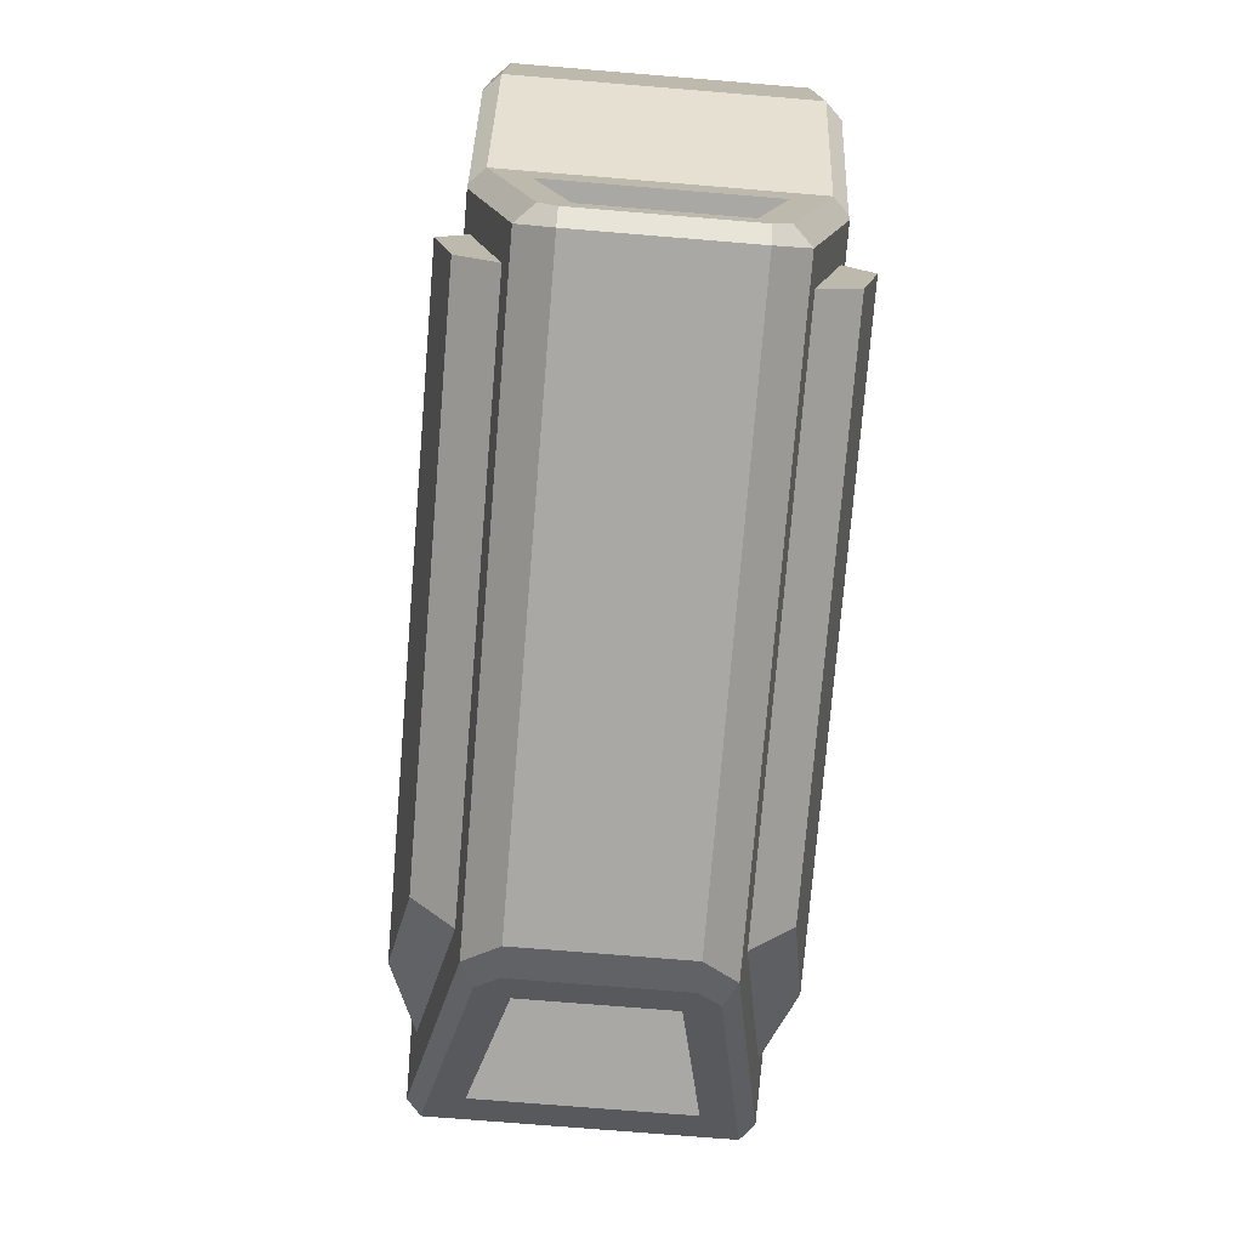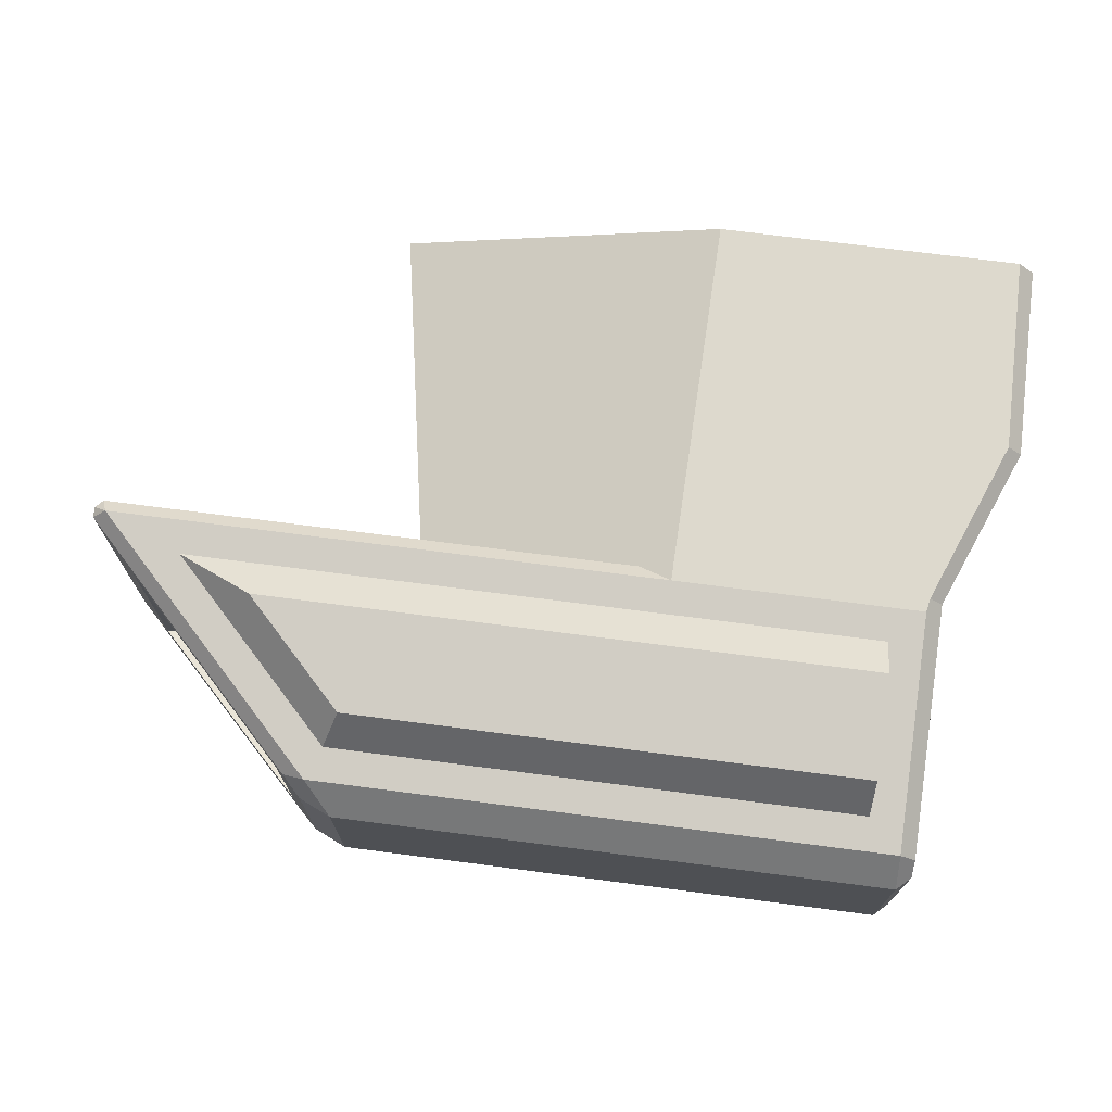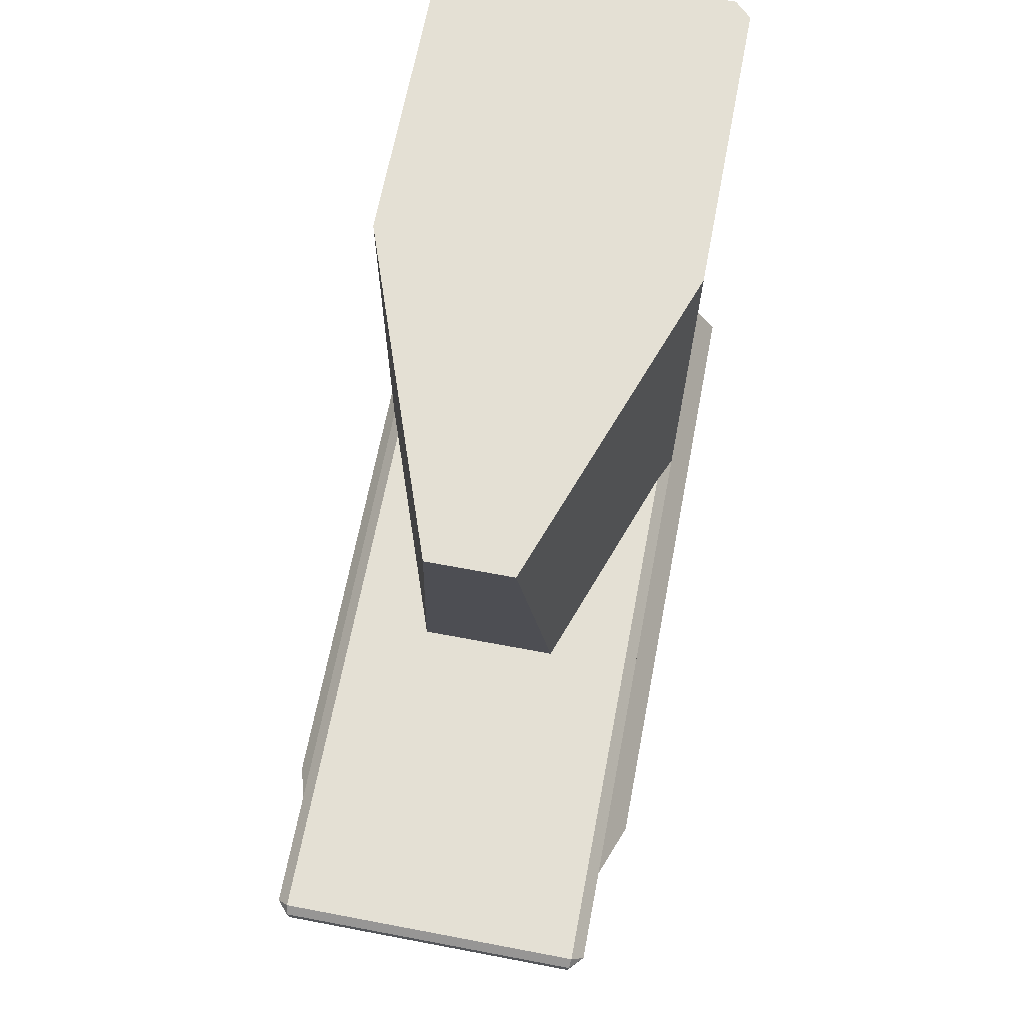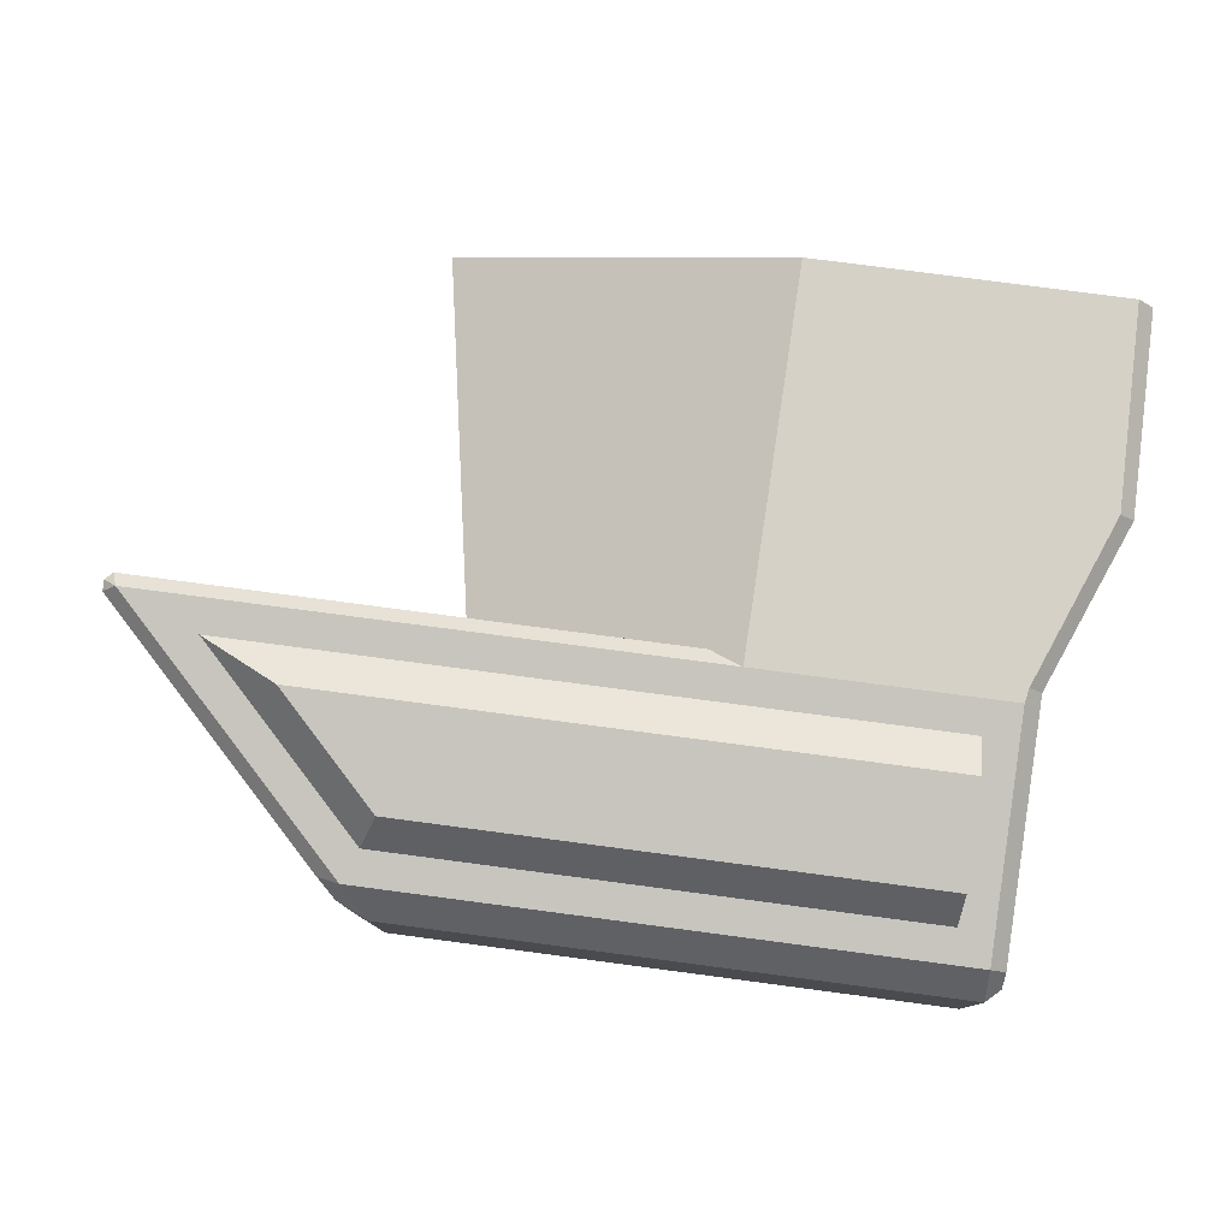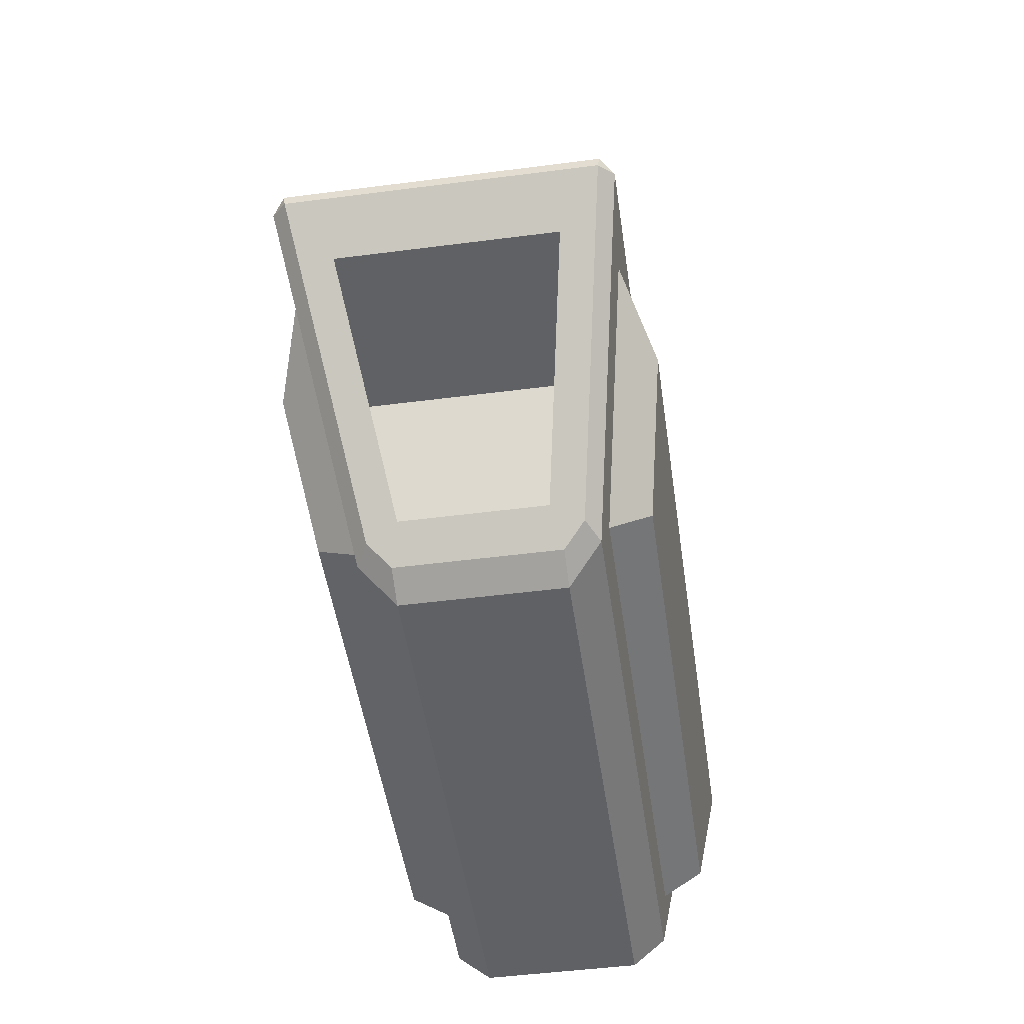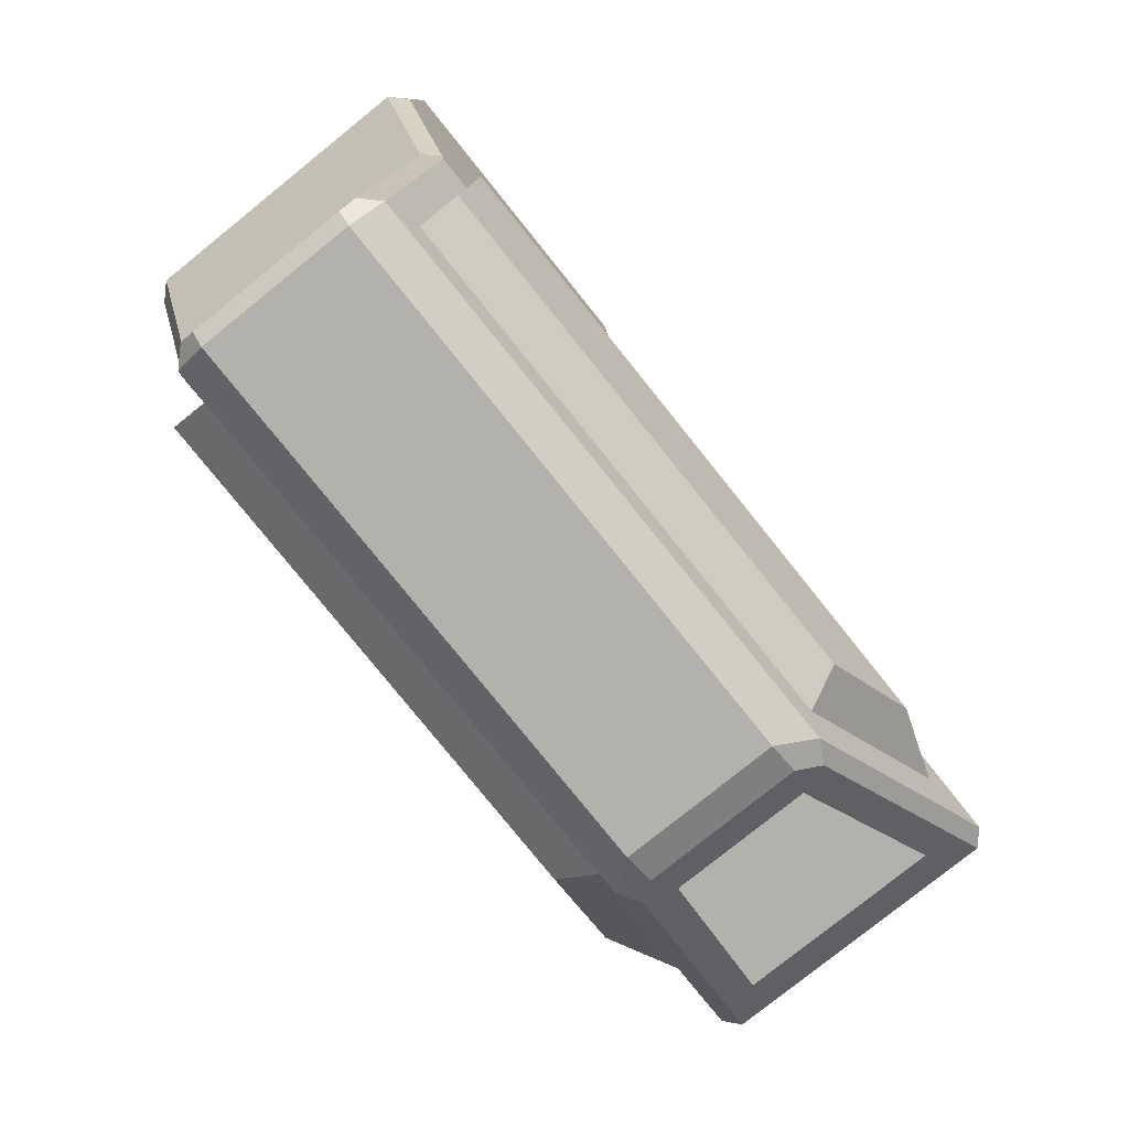
<metadata>
{"format":"obj","ext":"obj","renderer":"f3d","projection":"perspective","resolution":1024,"background":"white","views":[{"elev":-75.1,"azim":-94.7,"up":"+Z"},{"elev":71.5,"azim":-172.6,"up":"+Y"},{"elev":66.1,"azim":100.8,"up":"+Z"},{"elev":78.5,"azim":-172.5,"up":"+Y"},{"elev":-48.9,"azim":98.2,"up":"+Z"},{"elev":-79.0,"azim":-51.2,"up":"+Z"}]}
</metadata>
<code>
o object1
g object1
v -0.675 -0.1752 -0.8717
v -0.675 -0.225 -0.6229
v 0.369 -0.225 -0.6229
v 0.1202 -0.1752 -0.8717
v -0.675 -0.2341 -0.8325
v -0.675 -0.2642 -0.6817
v 0.25 -0.2642 -0.6817
v 0.09923 -0.2341 -0.8325
f 1 2 4
f 2 3 4
f 1 5 2
f 5 6 2
f 8 7 6
f 8 6 5
f 8 5 1
f 8 1 4
f 7 8 4
f 7 4 3
f 6 7 2
f 7 3 2
o object2
g object2
v -0.825 0.239 0
v -0.3639 0.239 -0
v 0.1313 0.0632 0
v 0.1313 -0.0632 0
v -0.3639 -0.239 -0
v -0.825 -0.239 0
v -0.85 -0.2135 0
v -0.85 0.2135 0
v 0.02757 0.1 -0.553
v 0.02757 -0.1 -0.553
v -0.3038 0.2176 -0.553
v 0.4977 0.2176 -0.553
v 0.4977 -0.2176 -0.553
v -0.3038 -0.2176 -0.553
v 0.509 0.2162 -0.5642
v 0.509 -0.2162 -0.5642
v 0.4881 -0.2348 -0.5739
v 0.509 -0.2141 -0.5799
v 0.1755 -0.1474 -0.9134
v 0.1412 -0.1654 -0.9207
v 0.3216 -0.1767 -0.7673
v 0.3216 0.1286 -0.7673
v 0.4502 0.1543 -0.6387
v 0.4502 -0.1543 -0.6387
v 0.3216 -0.1286 -0.7673
v 0.509 0.2141 -0.5799
v 0.3216 0.1767 -0.7673
v 0.193 -0.1029 -0.8959
v 0.193 0.1029 -0.8959
v 0.1755 0.1474 -0.9134
v 0.15 0.1164 -0.9389
v 0.15 -0.1164 -0.9389
v -0.75 -0.1543 -0.6387
v -0.75 0.1543 -0.6387
v -0.75 0 -0.6387
v -0.75 0 -0.8959
v -0.75 0.1029 -0.8959
v -0.75 0 -0.553
v -0.75 0.2135 -0.553
v -0.75 0.1402 -0.9194
v -0.75 0.1164 -0.9407
v -0.75 0 -0.9407
v -0.75 -0.1029 -0.8959
v -0.75 -0.1164 -0.9407
v -0.75 -0.1402 -0.9194
v -0.75 -0.2135 -0.553
v -0.7288 0.1164 -0.9609
v -0.725 0.1654 -0.9207
v 0.101 0.1164 -0.9609
v 0.1412 0.1654 -0.9207
v -0.7288 -0.1164 -0.9609
v 0.101 -0.1164 -0.9609
v -0.725 -0.1654 -0.9207
v -0.725 0.2348 -0.5739
v -0.3521 0.2348 -0.5739
v 0.4881 0.2348 -0.5739
v -0.729 0.2349 -0.553
v -0.85 0.2135 -0.303
v -0.8272 0.2368 -0.303
v -0.85 -0.2135 -0.303
v -0.729 -0.2349 -0.553
v -0.8272 -0.2368 -0.303
v -0.725 -0.2348 -0.5739
v -0.3521 -0.2348 -0.5739
f 12 11 10
f 14 10 9
f 16 14 9
f 16 15 14
f 14 13 10
f 13 12 10
f 17 11 18
f 11 12 18
f 18 22 21
f 17 21 20
f 20 19 17
f 17 18 21
f 21 24 20
f 24 23 20
f 25 24 21
f 25 26 24
f 28 27 29
f 29 26 25
f 25 28 29
f 29 33 32
f 34 26 32
f 31 35 34
f 38 35 37
f 39 37 36
f 36 27 40
f 40 39 36
f 39 38 37
f 35 30 37
f 31 30 35
f 32 31 34
f 36 29 27
f 36 33 29
f 26 29 32
f 42 31 32
f 32 41 43
f 32 43 42
f 50 44 45
f 48 45 42
f 42 46 47
f 54 46 41
f 41 51 53
f 51 52 53
f 41 53 54
f 46 43 41
f 42 43 46
f 42 47 48
f 48 49 45
f 51 50 52
f 51 44 50
f 49 50 45
f 55 49 48
f 48 56 55
f 55 56 57
f 56 58 57
f 55 57 59
f 57 60 59
f 61 59 60
f 61 60 28
f 56 62 63
f 63 64 58
f 58 56 63
f 47 65 62
f 62 56 48
f 47 62 48
f 67 65 47
f 67 47 66
f 66 47 46
f 46 54 68
f 68 66 46
f 68 54 70
f 54 69 70
f 71 69 54
f 71 54 53
f 53 61 71
f 53 52 59
f 59 61 53
f 50 49 55
f 55 59 50
f 59 52 50
f 36 51 41
f 32 33 41
f 33 36 41
f 51 36 37
f 37 45 44
f 37 44 51
f 42 45 37
f 42 30 31
f 42 37 30
f 35 38 58
f 64 35 58
f 64 34 35
f 23 34 64
f 39 57 58
f 39 58 38
f 57 39 60
f 39 40 60
f 40 27 28
f 40 28 60
f 72 71 61
f 72 61 28
f 28 25 72
f 20 23 64
f 26 34 24
f 34 23 24
f 25 21 22
f 25 22 72
f 20 64 19
f 64 63 19
f 22 18 12
f 13 72 22
f 22 12 13
f 14 70 69
f 13 69 71
f 71 72 13
f 13 14 69
f 15 68 70
f 15 70 14
f 15 16 68
f 16 66 68
f 9 67 16
f 67 66 16
f 65 67 9
f 62 65 10
f 10 63 62
f 65 9 10
f 11 17 19
f 19 63 10
f 10 11 19
o object3
g object3
v 0.193 -0.1543 -0.6387
v 0.193 0.1543 -0.6387
v -0.6643 0.1543 -0.6387
v -0.6643 -0.1543 -0.6387
v 0.06443 0.1029 -0.8959
v 0.06443 -0.1029 -0.8959
v -0.6643 -0.1029 -0.8959
v -0.6643 0.1029 -0.8959
f 73 74 76
f 74 75 76
f 74 73 77
f 73 78 77
f 77 78 80
f 78 79 80
f 78 73 76
f 78 76 79
f 80 79 75
f 79 76 75
f 74 77 75
f 77 80 75
o object4
g object4
v -0.675 0.2341 -0.8325
v -0.675 0.2642 -0.6817
v 0.25 0.2642 -0.6817
v 0.09923 0.2341 -0.8325
v -0.675 0.1752 -0.8717
v -0.675 0.225 -0.6229
v 0.369 0.225 -0.6229
v 0.1202 0.1752 -0.8717
f 81 82 84
f 82 83 84
f 86 82 85
f 82 81 85
f 88 87 86
f 88 86 85
f 88 85 84
f 85 81 84
f 87 88 83
f 88 84 83
f 86 87 83
f 86 83 82

</code>
